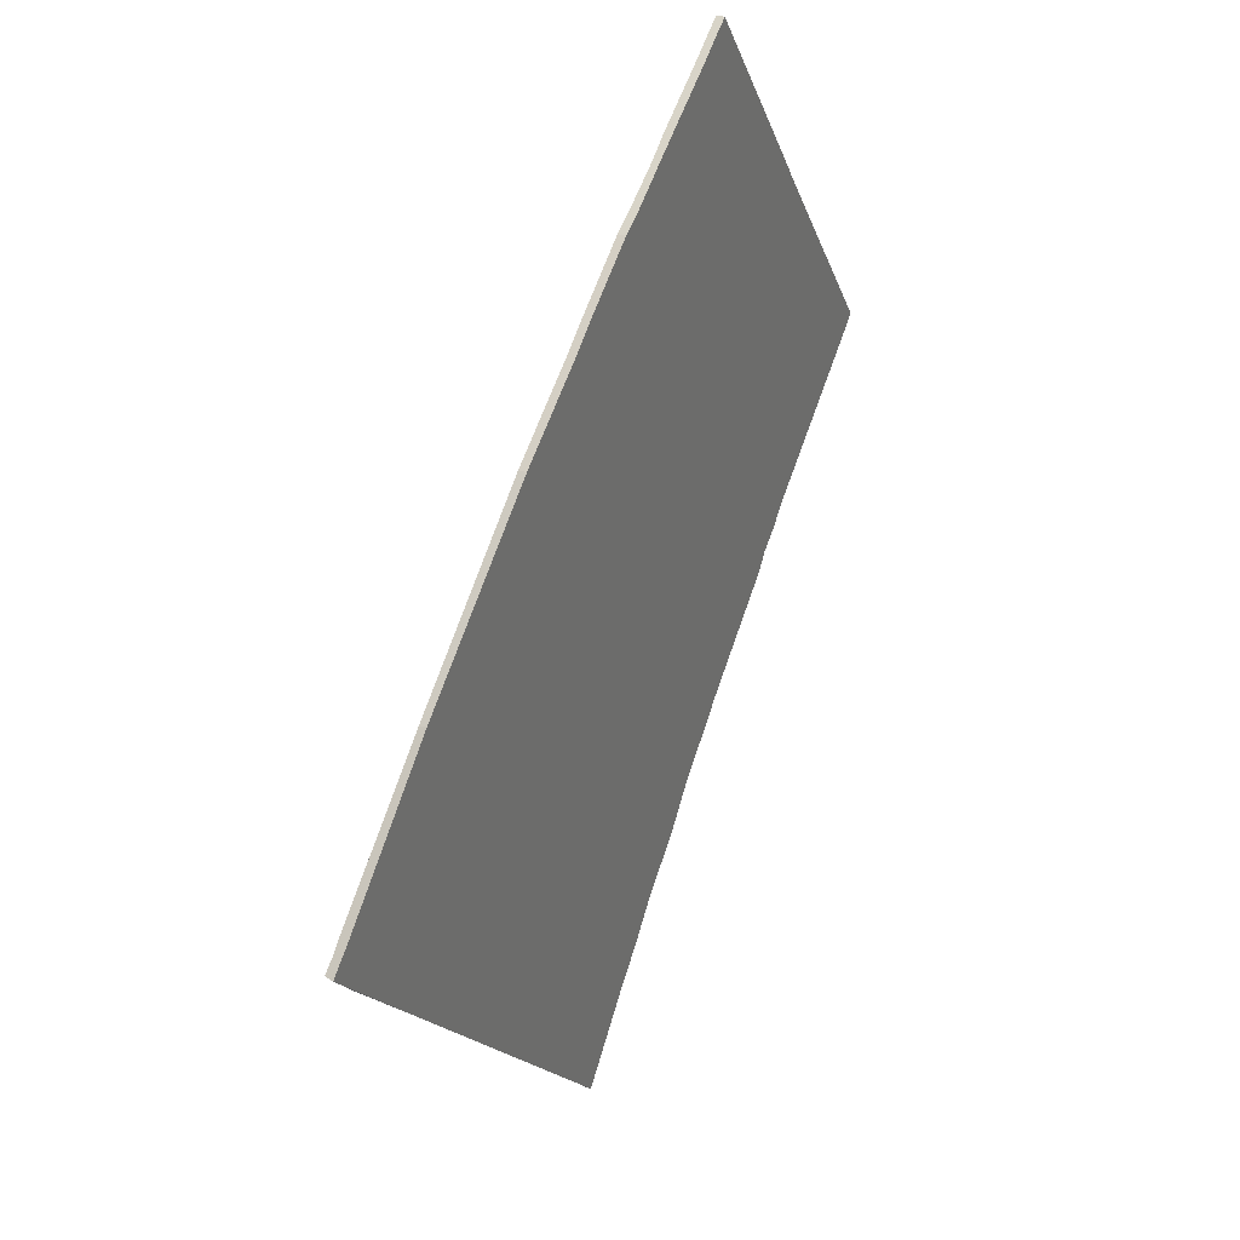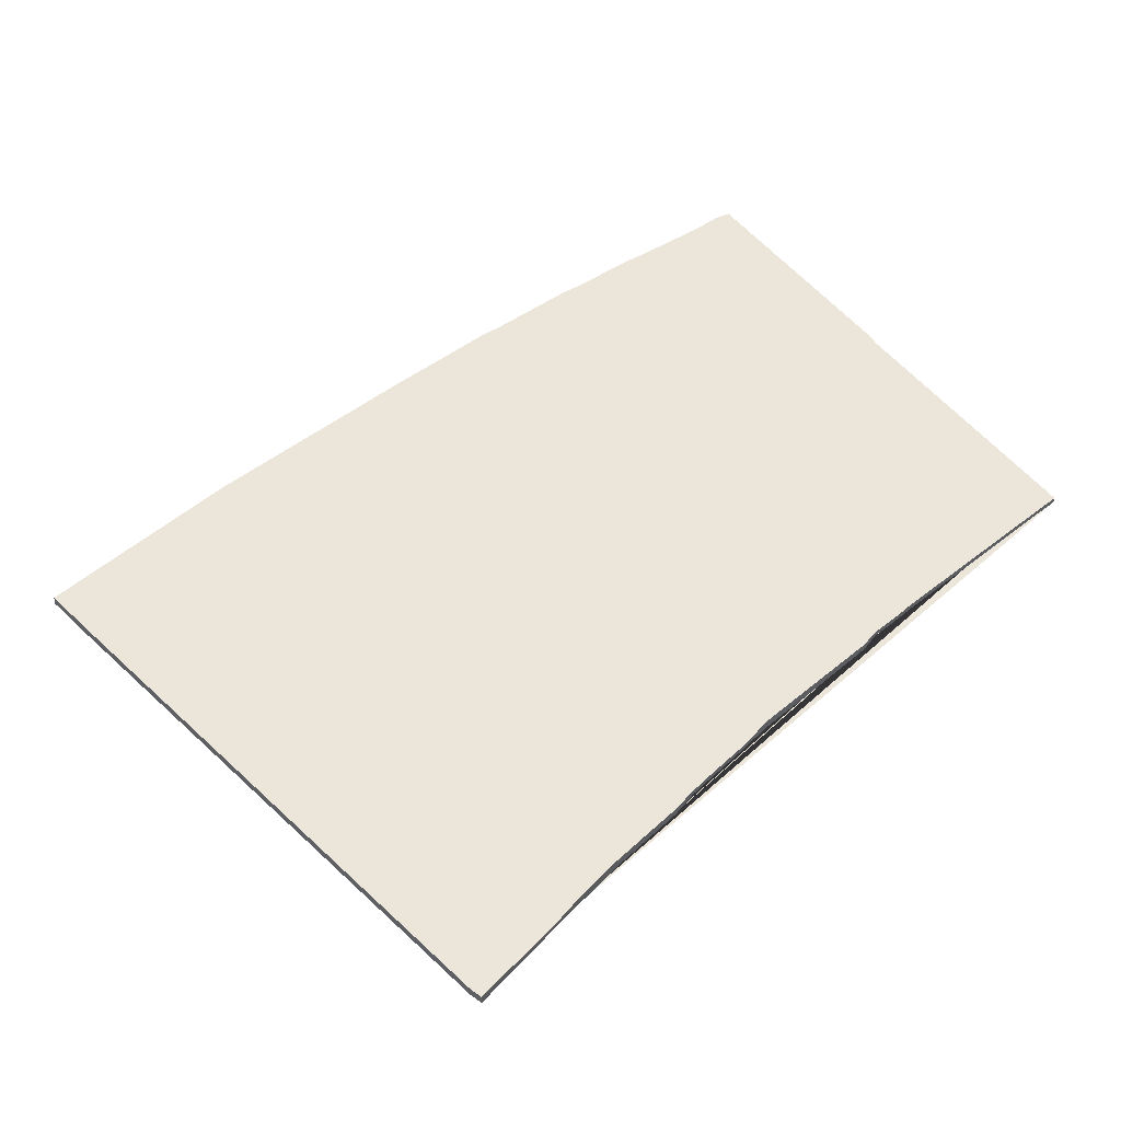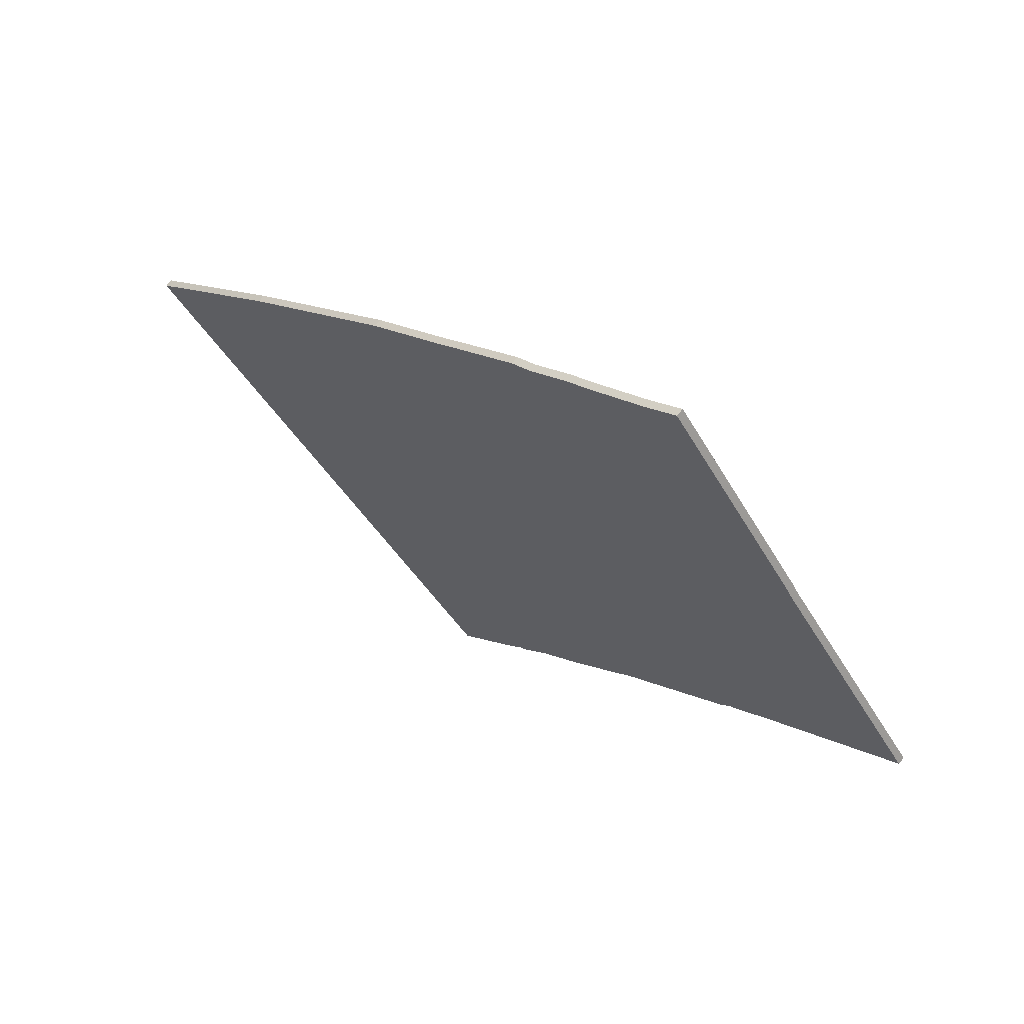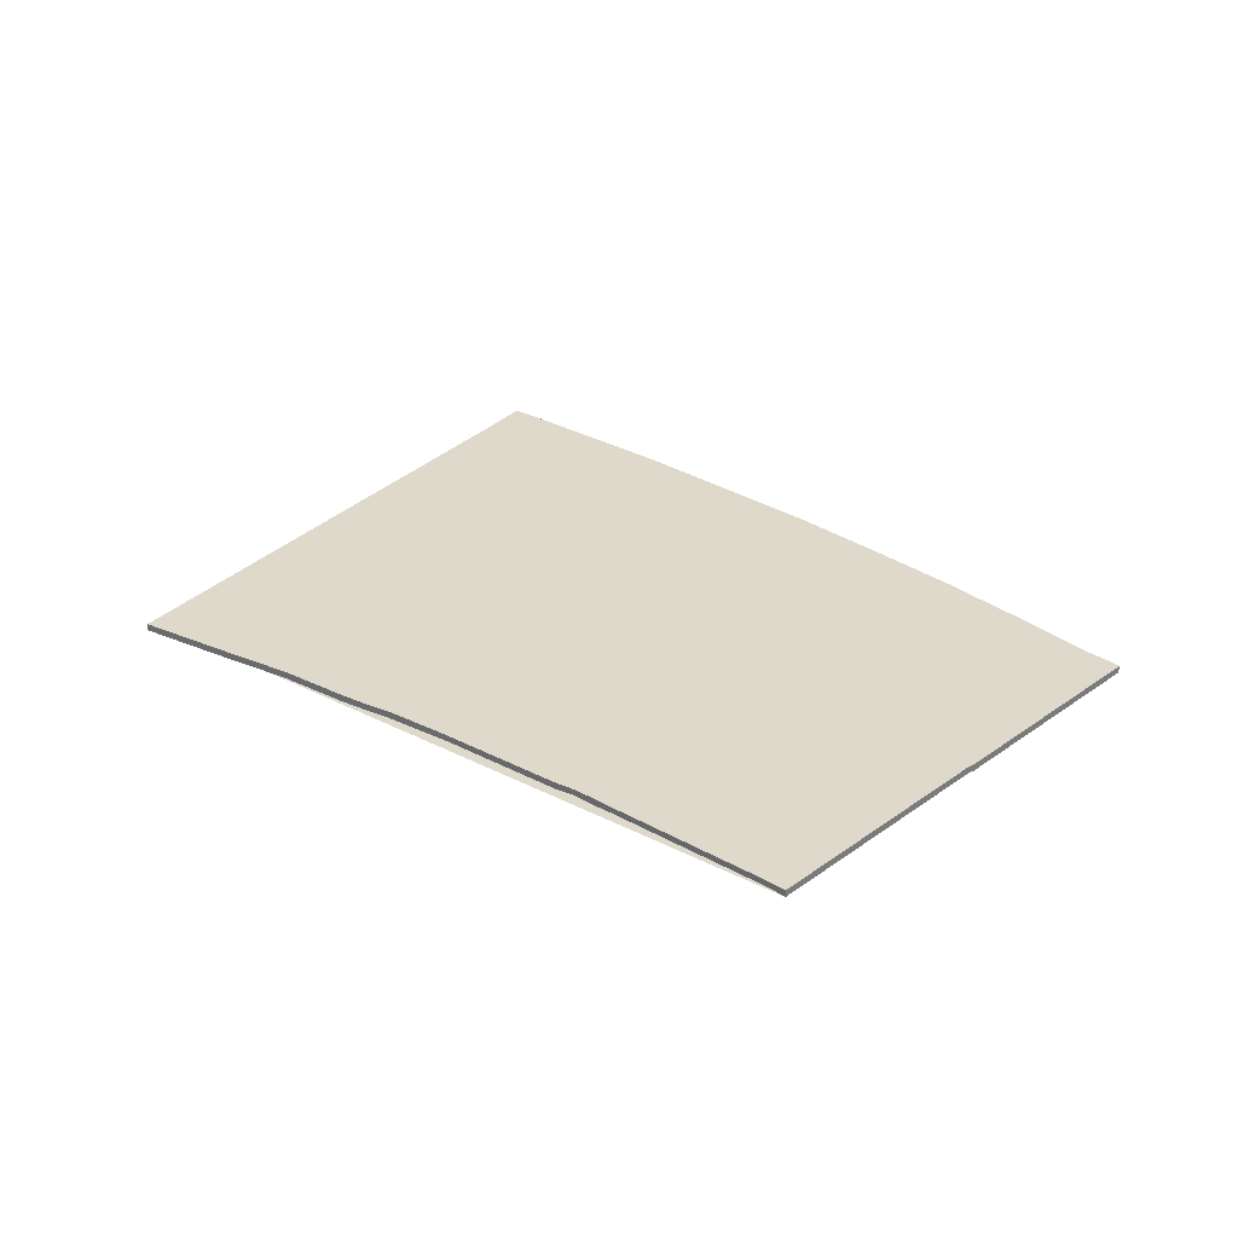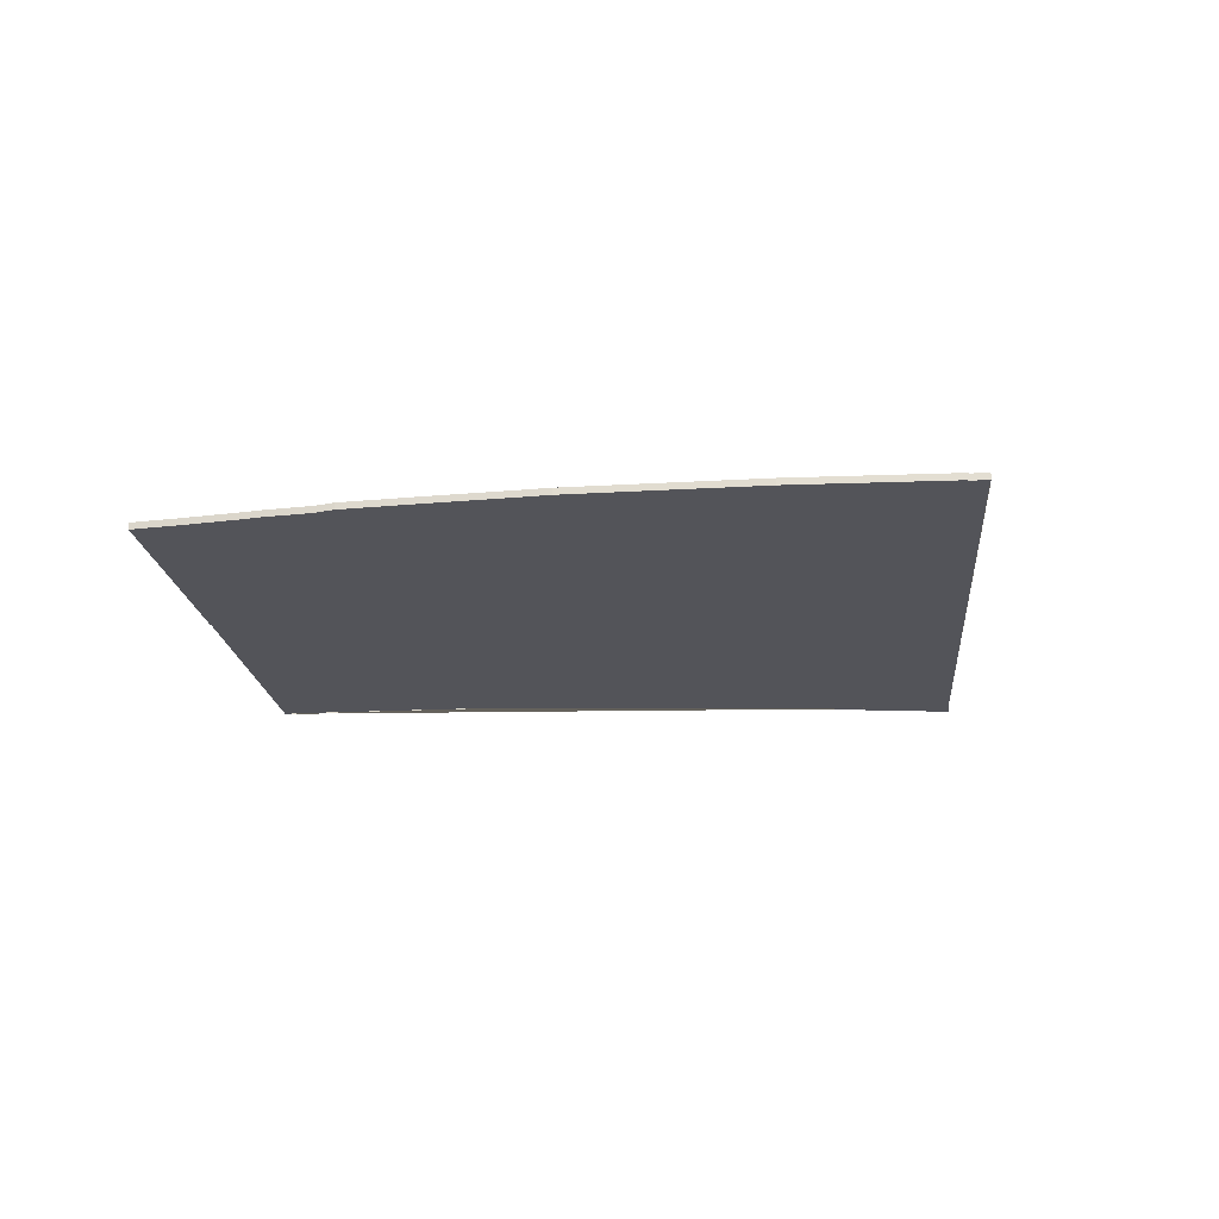
<metadata>
{"format":"obj","ext":"obj","renderer":"f3d","projection":"perspective","resolution":1024,"background":"white","views":[{"elev":33.8,"azim":117.3,"up":"+Z"},{"elev":-40.8,"azim":-179.0,"up":"+Z"},{"elev":67.5,"azim":-142.4,"up":"+Z"},{"elev":32.3,"azim":-99.6,"up":"+Y"},{"elev":-23.7,"azim":46.2,"up":"+Y"}]}
</metadata>
<code>
v -6.912e+05 0 1.187e+06
v -6.912e+05 0 1.187e+06
v -6.912e+05 0 1.187e+06
v -6.912e+05 0 1.187e+06
v -6.912e+05 0 1.187e+06
v -6.912e+05 0 1.187e+06
v -6.912e+05 0 1.187e+06
v -6.912e+05 0 1.187e+06
v -6.912e+05 0 1.187e+06
v -6.912e+05 0 1.187e+06
v -6.912e+05 0 1.187e+06
v -6.912e+05 0 1.187e+06
v -6.912e+05 0 1.187e+06
v -6.912e+05 0 1.187e+06
v -6.912e+05 0 1.187e+06
v -6.912e+05 0 1.187e+06
v -6.912e+05 0 1.187e+06
v -6.912e+05 0 1.187e+06
v -6.912e+05 0 1.187e+06
v -6.912e+05 0 1.187e+06
v -6.912e+05 0 1.187e+06
v -6.912e+05 0 1.187e+06
v -6.912e+05 0 1.187e+06
v -6.912e+05 0 1.187e+06
v -6.912e+05 0 1.187e+06
v -6.912e+05 0 1.187e+06
v -6.912e+05 0 1.187e+06
v -6.912e+05 0 1.187e+06
v -6.912e+05 0 1.187e+06
v -6.912e+05 0 1.187e+06
v -6.912e+05 0 1.187e+06
v -6.912e+05 0 1.187e+06
v -6.912e+05 0 1.187e+06
v -6.912e+05 0 1.187e+06
v -6.912e+05 0 1.187e+06
v -6.912e+05 0 1.187e+06
v -6.912e+05 0 1.187e+06
v -6.912e+05 0.4 1.187e+06
v -6.912e+05 0.4 1.187e+06
v -6.912e+05 0.4 1.187e+06
v -6.912e+05 0.4 1.187e+06
v -6.912e+05 0.4 1.187e+06
v -6.912e+05 0.4 1.187e+06
v -6.912e+05 0.4 1.187e+06
v -6.912e+05 0.4 1.187e+06
v -6.912e+05 0.4 1.187e+06
v -6.912e+05 0.4 1.187e+06
v -6.912e+05 0.4 1.187e+06
v -6.912e+05 0.4 1.187e+06
v -6.912e+05 0.4 1.187e+06
v -6.912e+05 0.4 1.187e+06
v -6.912e+05 0.4 1.187e+06
v -6.912e+05 0.4 1.187e+06
v -6.912e+05 0.4 1.187e+06
v -6.912e+05 0.4 1.187e+06
v -6.912e+05 0.4 1.187e+06
v -6.912e+05 0.4 1.187e+06
v -6.912e+05 0.4 1.187e+06
v -6.912e+05 0.4 1.187e+06
v -6.912e+05 0.4 1.187e+06
v -6.912e+05 0.4 1.187e+06
v -6.912e+05 0.4 1.187e+06
v -6.912e+05 0.4 1.187e+06
v -6.912e+05 0.4 1.187e+06
v -6.912e+05 0.4 1.187e+06
v -6.912e+05 0.4 1.187e+06
v -6.912e+05 0.4 1.187e+06
v -6.912e+05 0.4 1.187e+06
v -6.912e+05 0.4 1.187e+06
v -6.912e+05 0.4 1.187e+06
v -6.912e+05 0.4 1.187e+06
v -6.912e+05 0.4 1.187e+06
v -6.912e+05 0.4 1.187e+06
v -6.912e+05 0.4 1.187e+06
g CityEngineMaterial
f 3 1 2 37 36 35 34 33 32 31 30 29 28 27 26 25 24 23 22 21 20 19 18 17 16 15 14 13 12 11 10 9 8 7 6 5 4
f 38 39 40 41 42 43 44 45 46 47 48 49 50 51 52 53 54 55 56 57 58 59 60 61 62 63 64 65 66 67 68 69 70 71 72 73 74
f 1 3 39 38
f 3 4 40 39
f 4 5 41 40
f 5 6 42 41
f 6 7 43 42
f 7 8 44 43
f 8 9 45 44
f 9 10 46 45
f 10 11 47 46
f 11 12 48 47
f 12 13 49 48
f 13 14 50 49
f 14 15 51 50
f 15 16 52 51
f 16 17 53 52
f 17 18 54 53
f 18 19 55 54
f 19 20 56 55
f 20 21 57 56
f 21 22 58 57
f 22 23 59 58
f 23 24 60 59
f 24 25 61 60
f 25 26 62 61
f 26 27 63 62
f 27 28 64 63
f 28 29 65 64
f 29 30 66 65
f 30 31 67 66
f 31 32 68 67
f 32 33 69 68
f 33 34 70 69
f 34 35 71 70
f 35 36 72 71
f 36 37 73 72
f 37 2 74 73
f 2 1 38 74

</code>
